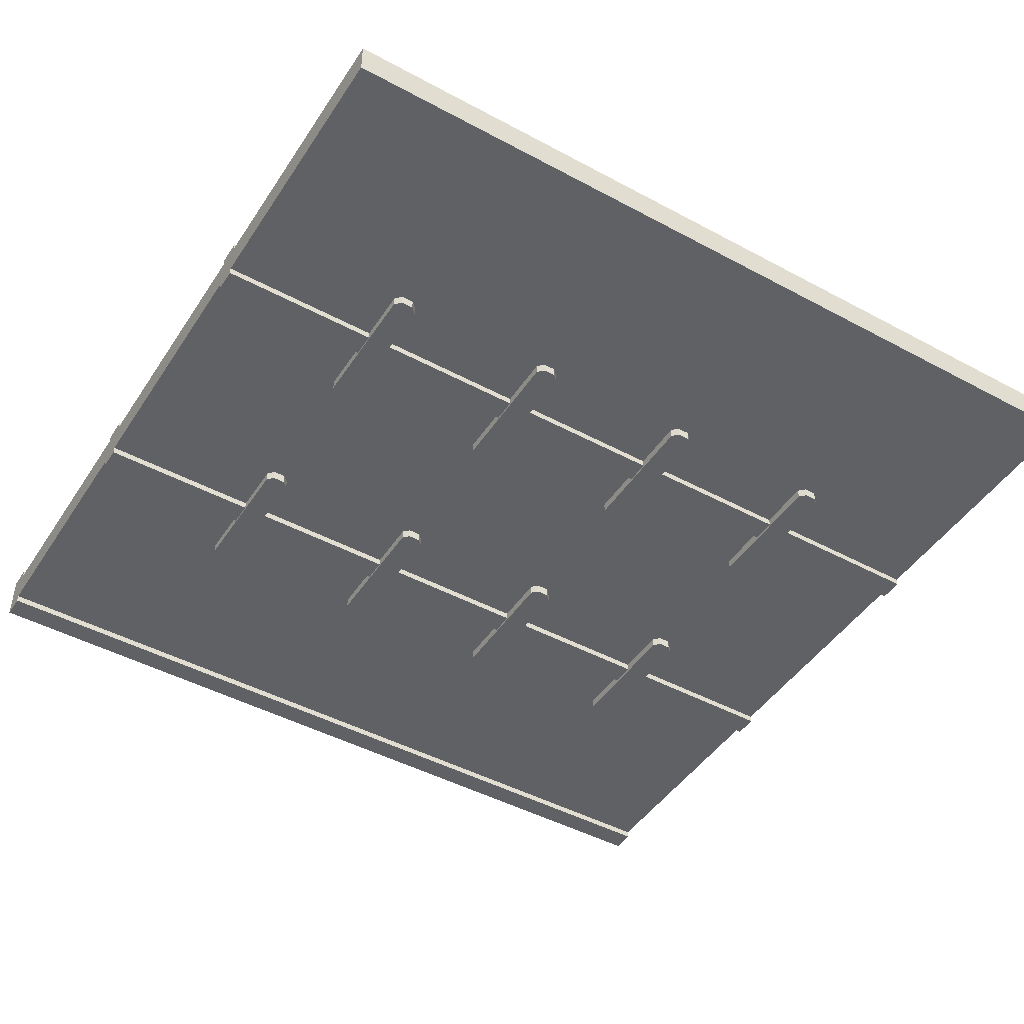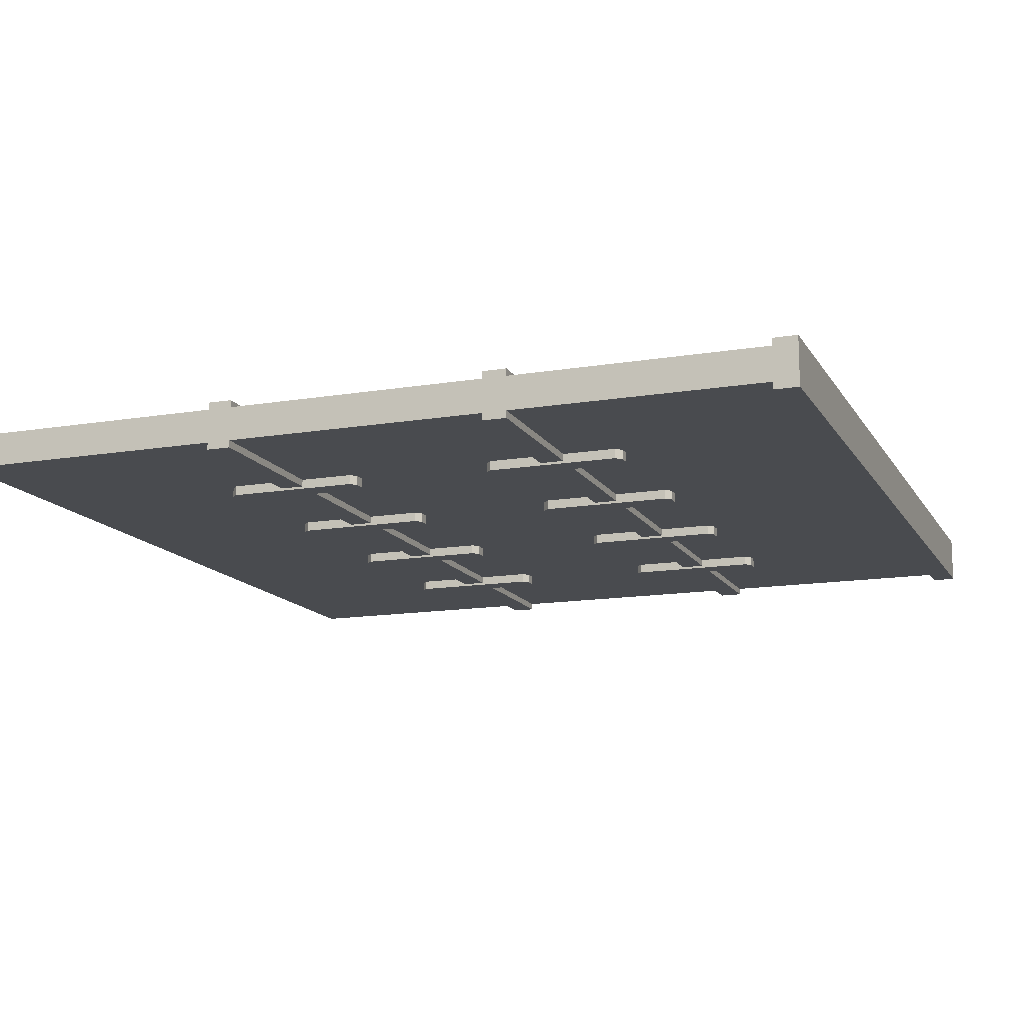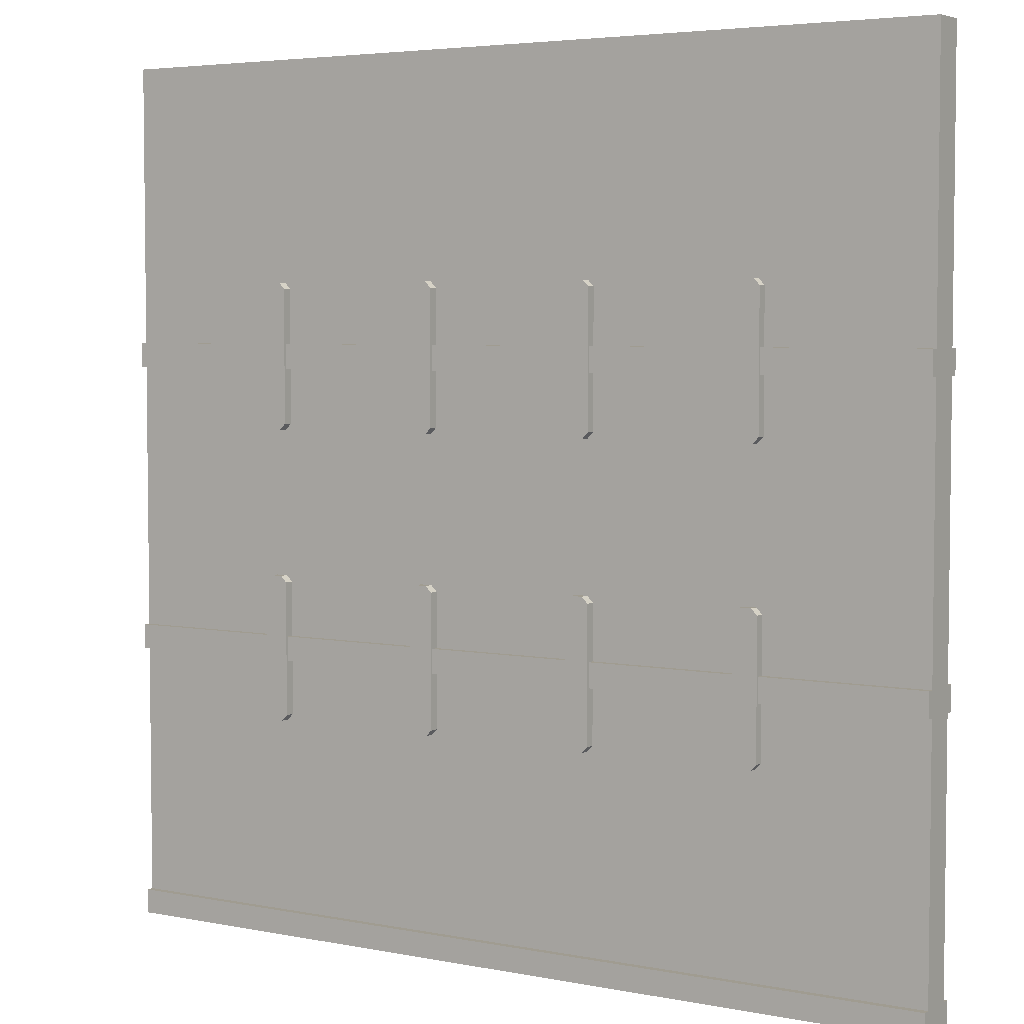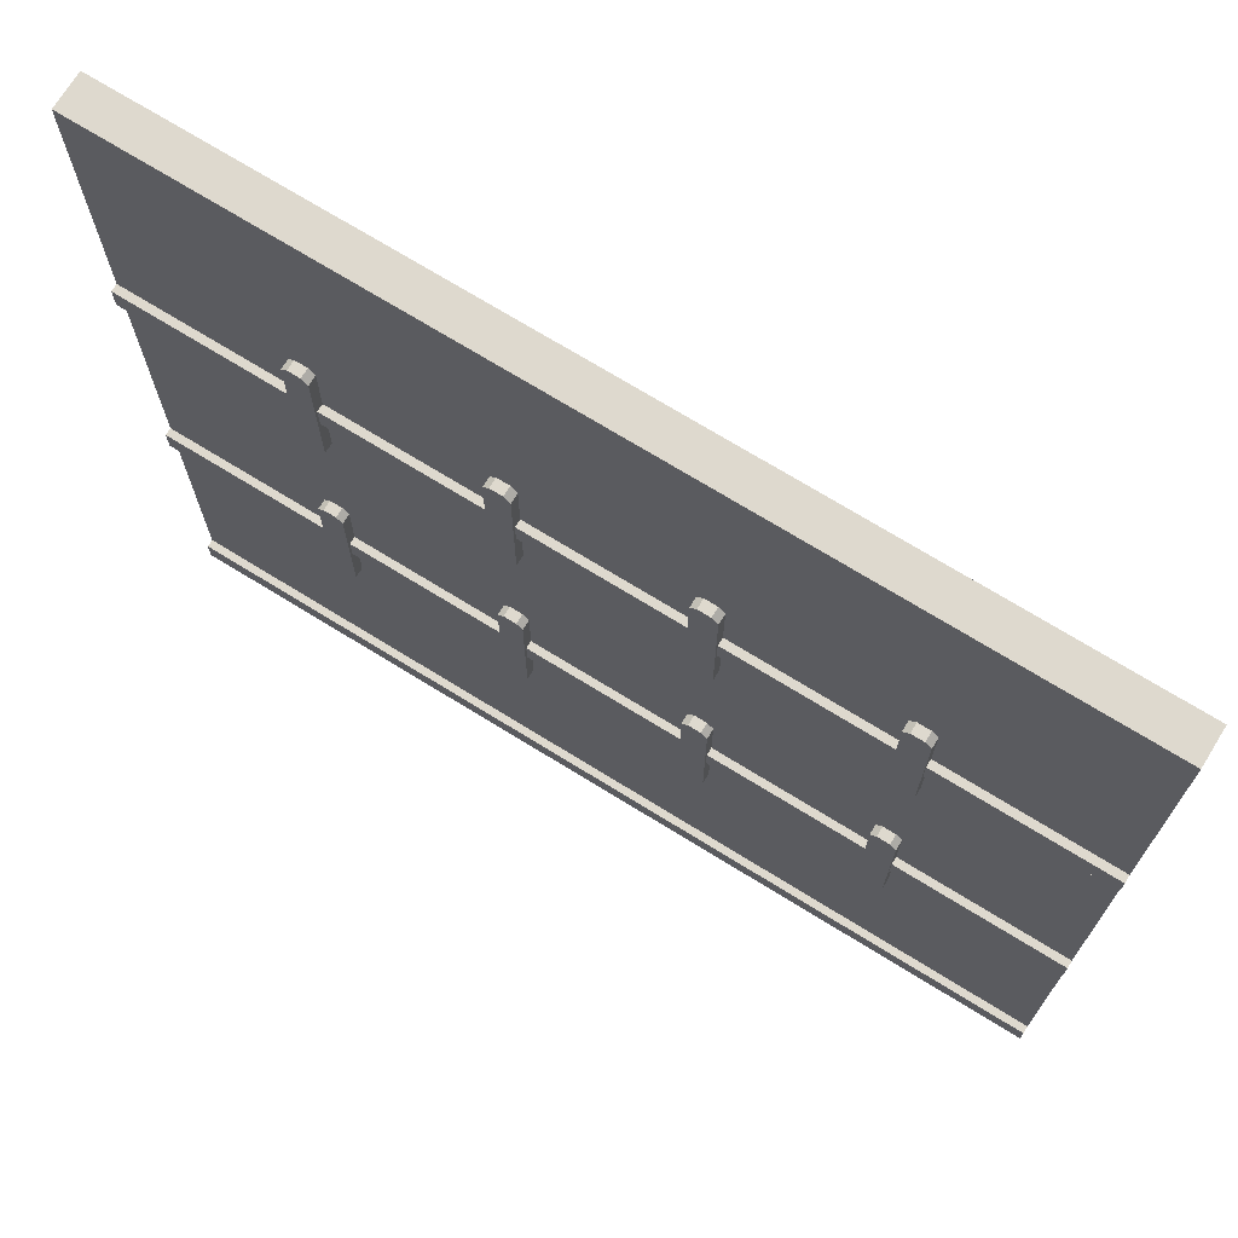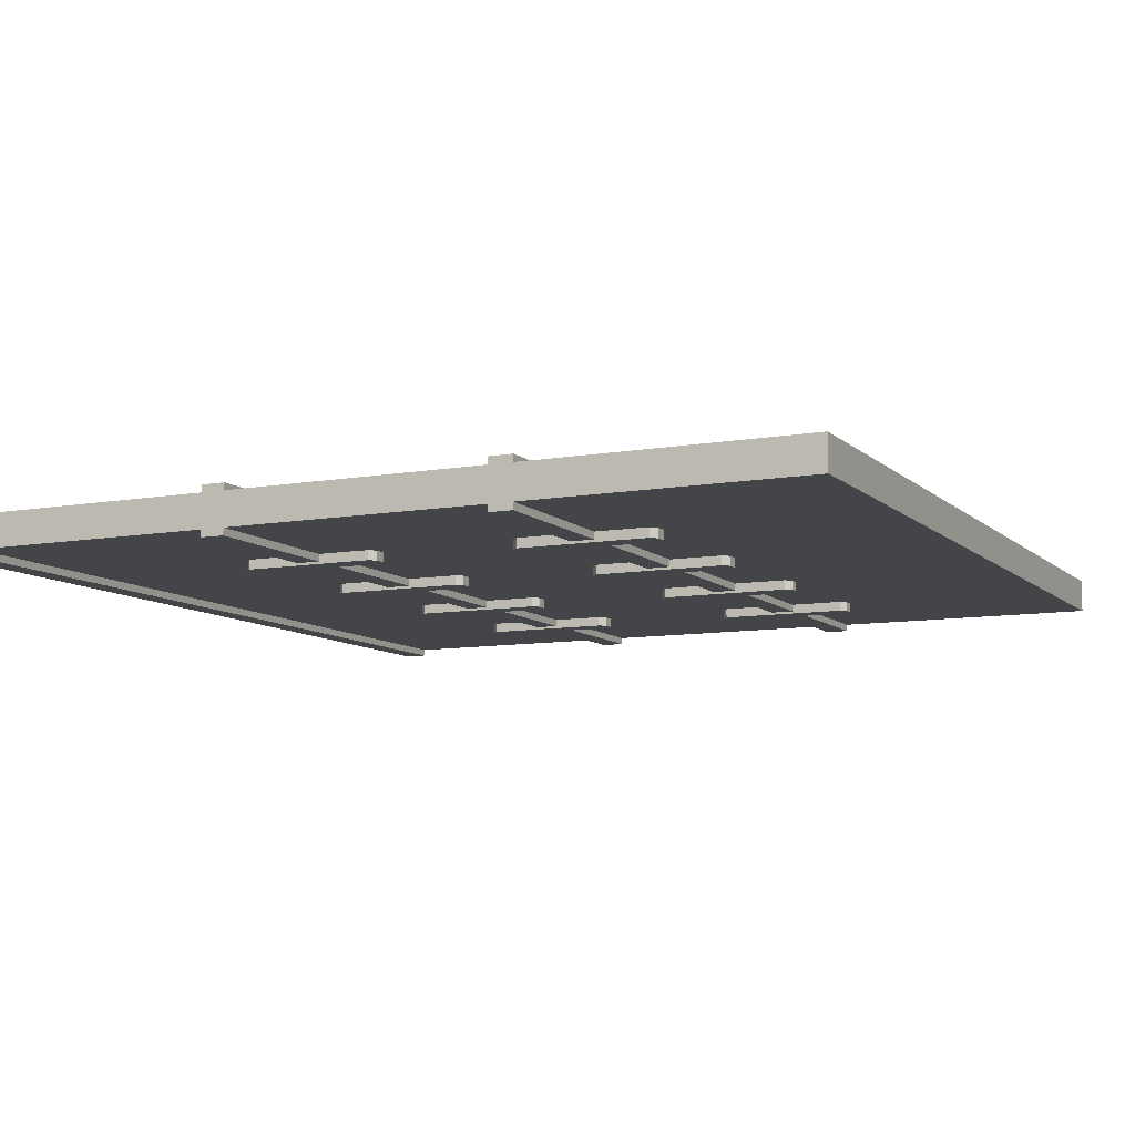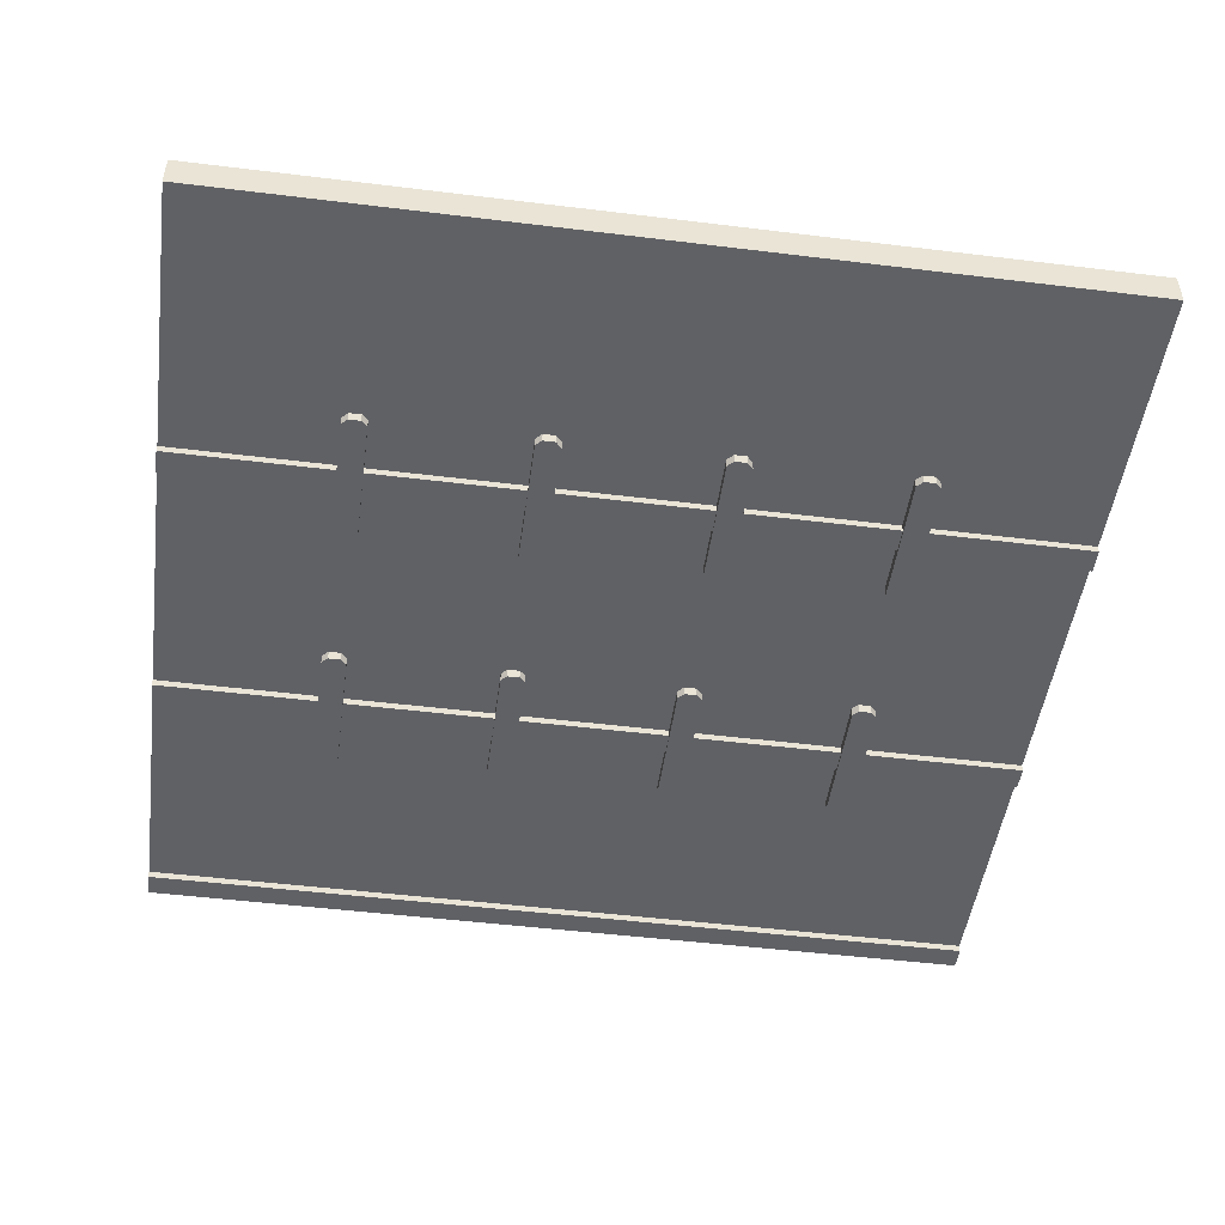
<metadata>
{"format":"obj","ext":"obj","renderer":"f3d","projection":"perspective","resolution":1024,"background":"white","views":[{"elev":-46.2,"azim":148.4,"up":"+Z"},{"elev":-13.9,"azim":-69.5,"up":"+Z"},{"elev":4.4,"azim":-147.4,"up":"+Y"},{"elev":71.6,"azim":31.7,"up":"+Y"},{"elev":-9.0,"azim":115.5,"up":"+Z"},{"elev":-48.6,"azim":172.2,"up":"+Z"}]}
</metadata>
<code>
v  -180 0 7
v  180 0 7
v  -180 360 7
v  180 360 7
v  180 0 -0
v  180 360 -0
v  105.5 90 7
v  110.5 90 7
v  103 147.5 7
v  113 147.5 7
v  105.5 90 11
v  113 92.5 11
v  103 147.5 11
v  110.5 150 11
v  103 92.5 7
v  113 92.5 7
v  105.5 150 7
v  110.5 150 7
v  103 92.5 11
v  110.5 90 11
v  105.5 150 11
v  113 147.5 11
v  33.5 90 7
v  38.5 90 7
v  31 147.5 7
v  41 147.5 7
v  33.5 90 11
v  41 92.5 11
v  31 147.5 11
v  38.5 150 11
v  31 92.5 7
v  41 92.5 7
v  33.5 150 7
v  38.5 150 7
v  31 92.5 11
v  38.5 90 11
v  33.5 150 11
v  41 147.5 11
v  -38.5 90 7
v  -33.5 90 7
v  -41 147.5 7
v  -31 147.5 7
v  -38.5 90 11
v  -31 92.5 11
v  -41 147.5 11
v  -33.5 150 11
v  -41 92.5 7
v  -31 92.5 7
v  -38.5 150 7
v  -33.5 150 7
v  -41 92.5 11
v  -33.5 90 11
v  -38.5 150 11
v  -31 147.5 11
v  -180 115 7
v  180 115 7
v  -180 125 7
v  180 125 7
v  -180 115 10
v  180 115 10
v  -180 125 10
v  180 125 10
v  -110.5 90 7
v  -105.5 90 7
v  -113 147.5 7
v  -103 147.5 7
v  -110.5 90 11
v  -103 92.5 11
v  -113 147.5 11
v  -105.5 150 11
v  -113 92.5 7
v  -103 92.5 7
v  -110.5 150 7
v  -105.5 150 7
v  -113 92.5 11
v  -105.5 90 11
v  -110.5 150 11
v  -103 147.5 11
v  -180 0 7
v  180 0 7
v  -180 10 7
v  180 10 7
v  -180 0 10
v  180 0 10
v  -180 10 10
v  180 10 10
v  -105.5 270 11
v  -110.5 270 11
v  -113 267.5 11
v  -103 267.5 11
v  -110.5 270 7
v  -105.5 270 7
v  -113 212.5 7
v  -113 212.5 11
v  -113 267.5 7
v  -105.5 210 7
v  -105.5 210 11
v  -110.5 210 11
v  -110.5 210 7
v  -103 267.5 7
v  -103 212.5 11
v  -103 212.5 7
v  -33.5 270 11
v  -38.5 270 11
v  -41 267.5 11
v  -31 267.5 11
v  -38.5 270 7
v  -33.5 270 7
v  -41 212.5 7
v  -41 212.5 11
v  -41 267.5 7
v  -33.5 210 7
v  -33.5 210 11
v  -38.5 210 11
v  -38.5 210 7
v  -31 267.5 7
v  -31 212.5 11
v  -31 212.5 7
v  110.5 270 11
v  105.5 270 11
v  103 267.5 11
v  113 267.5 11
v  105.5 270 7
v  110.5 270 7
v  103 212.5 7
v  103 212.5 11
v  103 267.5 7
v  110.5 210 7
v  110.5 210 11
v  105.5 210 11
v  105.5 210 7
v  113 267.5 7
v  113 212.5 11
v  113 212.5 7
v  -180 245 10
v  -180 235 10
v  180 235 10
v  180 245 10
v  -180 245 7
v  180 245 7
v  -180 235 7
v  180 235 7
v  38.5 270 11
v  33.5 270 11
v  31 267.5 11
v  41 267.5 11
v  33.5 270 7
v  38.5 270 7
v  31 212.5 7
v  31 212.5 11
v  31 267.5 7
v  38.5 210 7
v  38.5 210 11
v  33.5 210 11
v  33.5 210 7
v  41 267.5 7
v  41 212.5 11
v  41 212.5 7
v  180 0 -7
v  -180 0 -7
v  180 360 -7
v  -180 360 -7
v  -180 0 0
v  -180 360 0
v  -105.5 90 -7
v  -110.5 90 -7
v  -103 147.5 -7
v  -113 147.5 -7
v  -105.5 90 -11
v  -113 92.5 -11
v  -103 147.5 -11
v  -110.5 150 -11
v  -103 92.5 -7
v  -113 92.5 -7
v  -105.5 150 -7
v  -110.5 150 -7
v  -103 92.5 -11
v  -110.5 90 -11
v  -105.5 150 -11
v  -113 147.5 -11
v  -33.5 90 -7
v  -38.5 90 -7
v  -31 147.5 -7
v  -41 147.5 -7
v  -33.5 90 -11
v  -41 92.5 -11
v  -31 147.5 -11
v  -38.5 150 -11
v  -31 92.5 -7
v  -41 92.5 -7
v  -33.5 150 -7
v  -38.5 150 -7
v  -31 92.5 -11
v  -38.5 90 -11
v  -33.5 150 -11
v  -41 147.5 -11
v  38.5 90 -7
v  33.5 90 -7
v  41 147.5 -7
v  31 147.5 -7
v  38.5 90 -11
v  31 92.5 -11
v  41 147.5 -11
v  33.5 150 -11
v  41 92.5 -7
v  31 92.5 -7
v  38.5 150 -7
v  33.5 150 -7
v  41 92.5 -11
v  33.5 90 -11
v  38.5 150 -11
v  31 147.5 -11
v  180 115 -7
v  -180 115 -7
v  180 125 -7
v  -180 125 -7
v  180 115 -10
v  -180 115 -10
v  180 125 -10
v  -180 125 -10
v  110.5 90 -7
v  105.5 90 -7
v  113 147.5 -7
v  103 147.5 -7
v  110.5 90 -11
v  103 92.5 -11
v  113 147.5 -11
v  105.5 150 -11
v  113 92.5 -7
v  103 92.5 -7
v  110.5 150 -7
v  105.5 150 -7
v  113 92.5 -11
v  105.5 90 -11
v  110.5 150 -11
v  103 147.5 -11
v  180 0 -7
v  -180 0 -7
v  180 10 -7
v  -180 10 -7
v  180 0 -10
v  -180 0 -10
v  180 10 -10
v  -180 10 -10
v  105.5 270 -11
v  110.5 270 -11
v  113 267.5 -11
v  103 267.5 -11
v  110.5 270 -7
v  105.5 270 -7
v  113 212.5 -7
v  113 212.5 -11
v  113 267.5 -7
v  105.5 210 -7
v  105.5 210 -11
v  110.5 210 -11
v  110.5 210 -7
v  103 267.5 -7
v  103 212.5 -11
v  103 212.5 -7
v  33.5 270 -11
v  38.5 270 -11
v  41 267.5 -11
v  31 267.5 -11
v  38.5 270 -7
v  33.5 270 -7
v  41 212.5 -7
v  41 212.5 -11
v  41 267.5 -7
v  33.5 210 -7
v  33.5 210 -11
v  38.5 210 -11
v  38.5 210 -7
v  31 267.5 -7
v  31 212.5 -11
v  31 212.5 -7
v  -110.5 270 -11
v  -105.5 270 -11
v  -103 267.5 -11
v  -113 267.5 -11
v  -105.5 270 -7
v  -110.5 270 -7
v  -103 212.5 -7
v  -103 212.5 -11
v  -103 267.5 -7
v  -110.5 210 -7
v  -110.5 210 -11
v  -105.5 210 -11
v  -105.5 210 -7
v  -113 267.5 -7
v  -113 212.5 -11
v  -113 212.5 -7
v  180 245 -10
v  180 235 -10
v  -180 235 -10
v  -180 245 -10
v  180 245 -7
v  -180 245 -7
v  180 235 -7
v  -180 235 -7
v  -38.5 270 -11
v  -33.5 270 -11
v  -31 267.5 -11
v  -41 267.5 -11
v  -33.5 270 -7
v  -38.5 270 -7
v  -31 212.5 -7
v  -31 212.5 -11
v  -31 267.5 -7
v  -38.5 210 -7
v  -38.5 210 -11
v  -33.5 210 -11
v  -33.5 210 -7
v  -41 267.5 -7
v  -41 212.5 -11
v  -41 212.5 -7
g Door_02
f 3 1 2 4
f 1 3 164 163
f 3 4 6 164
f 4 2 5 6
f 2 1 163 5
f 20 12 19 11
f 11 7 8 20
f 12 16 10 22
f 14 18 17 21
f 13 9 15 19
f 20 8 16 12
f 7 11 19 15
f 22 10 18 14
f 21 17 9 13
f 36 28 35 27
f 27 23 24 36
f 28 32 26 38
f 30 34 33 37
f 29 25 31 35
f 36 24 32 28
f 23 27 35 31
f 38 26 34 30
f 37 33 25 29
f 52 44 51 43
f 43 39 40 52
f 44 48 42 54
f 46 50 49 53
f 45 41 47 51
f 52 40 48 44
f 39 43 51 47
f 54 42 50 46
f 53 49 41 45
f 61 59 60 62
f 59 55 56 60
f 60 56 58 62
f 62 58 57 61
f 61 57 55 59
f 76 68 75 67
f 67 63 64 76
f 68 72 66 78
f 70 74 73 77
f 69 65 71 75
f 76 64 72 68
f 63 67 75 71
f 78 66 74 70
f 77 73 65 69
f 85 83 84 86
f 83 79 80 84
f 84 80 82 86
f 86 82 81 85
f 85 81 79 83
f 70 77 69 78
f 22 13 19 12
f 38 29 35 28
f 54 45 51 44
f 78 69 75 68
f 22 14 21 13
f 38 30 37 29
f 54 46 53 45
f 88 89 90 87
f 87 92 91 88
f 89 95 93 94
f 98 99 96 97
f 101 102 100 90
f 88 91 95 89
f 92 87 90 100
f 94 93 99 98
f 97 96 102 101
f 104 105 106 103
f 103 108 107 104
f 105 111 109 110
f 114 115 112 113
f 117 118 116 106
f 104 107 111 105
f 108 103 106 116
f 110 109 115 114
f 113 112 118 117
f 120 121 122 119
f 119 124 123 120
f 121 127 125 126
f 130 131 128 129
f 133 134 132 122
f 120 123 127 121
f 124 119 122 132
f 126 125 131 130
f 129 128 134 133
f 137 138 135 136
f 138 140 139 135
f 135 139 141 136
f 136 141 142 137
f 137 142 140 138
f 144 145 146 143
f 143 148 147 144
f 145 151 149 150
f 154 155 152 153
f 157 158 156 146
f 144 147 151 145
f 148 143 146 156
f 150 149 155 154
f 153 152 158 157
f 154 153 157 150
f 94 101 90 89
f 110 117 106 105
f 126 133 122 121
f 150 157 146 145
f 94 98 97 101
f 110 114 113 117
f 126 130 129 133
f 161 159 160 162
f 159 161 6 5
f 161 162 164 6
f 162 160 163 164
f 160 159 5 163
f 178 170 177 169
f 169 165 166 178
f 170 174 168 180
f 172 176 175 179
f 171 167 173 177
f 178 166 174 170
f 165 169 177 173
f 180 168 176 172
f 179 175 167 171
f 194 186 193 185
f 185 181 182 194
f 186 190 184 196
f 188 192 191 195
f 187 183 189 193
f 194 182 190 186
f 181 185 193 189
f 196 184 192 188
f 195 191 183 187
f 210 202 209 201
f 201 197 198 210
f 202 206 200 212
f 204 208 207 211
f 203 199 205 209
f 210 198 206 202
f 197 201 209 205
f 212 200 208 204
f 211 207 199 203
f 219 217 218 220
f 217 213 214 218
f 218 214 216 220
f 220 216 215 219
f 219 215 213 217
f 234 226 233 225
f 225 221 222 234
f 226 230 224 236
f 228 232 231 235
f 227 223 229 233
f 234 222 230 226
f 221 225 233 229
f 236 224 232 228
f 235 231 223 227
f 243 241 242 244
f 241 237 238 242
f 242 238 240 244
f 244 240 239 243
f 243 239 237 241
f 228 235 227 236
f 180 171 177 170
f 196 187 193 186
f 212 203 209 202
f 236 227 233 226
f 180 172 179 171
f 196 188 195 187
f 212 204 211 203
f 246 247 248 245
f 245 250 249 246
f 247 253 251 252
f 256 257 254 255
f 259 260 258 248
f 246 249 253 247
f 250 245 248 258
f 252 251 257 256
f 255 254 260 259
f 262 263 264 261
f 261 266 265 262
f 263 269 267 268
f 272 273 270 271
f 275 276 274 264
f 262 265 269 263
f 266 261 264 274
f 268 267 273 272
f 271 270 276 275
f 278 279 280 277
f 277 282 281 278
f 279 285 283 284
f 288 289 286 287
f 291 292 290 280
f 278 281 285 279
f 282 277 280 290
f 284 283 289 288
f 287 286 292 291
f 295 296 293 294
f 296 298 297 293
f 293 297 299 294
f 294 299 300 295
f 295 300 298 296
f 302 303 304 301
f 301 306 305 302
f 303 309 307 308
f 312 313 310 311
f 315 316 314 304
f 302 305 309 303
f 306 301 304 314
f 308 307 313 312
f 311 310 316 315
f 312 311 315 308
f 252 259 248 247
f 268 275 264 263
f 284 291 280 279
f 308 315 304 303
f 252 256 255 259
f 268 272 271 275
f 284 288 287 291

</code>
